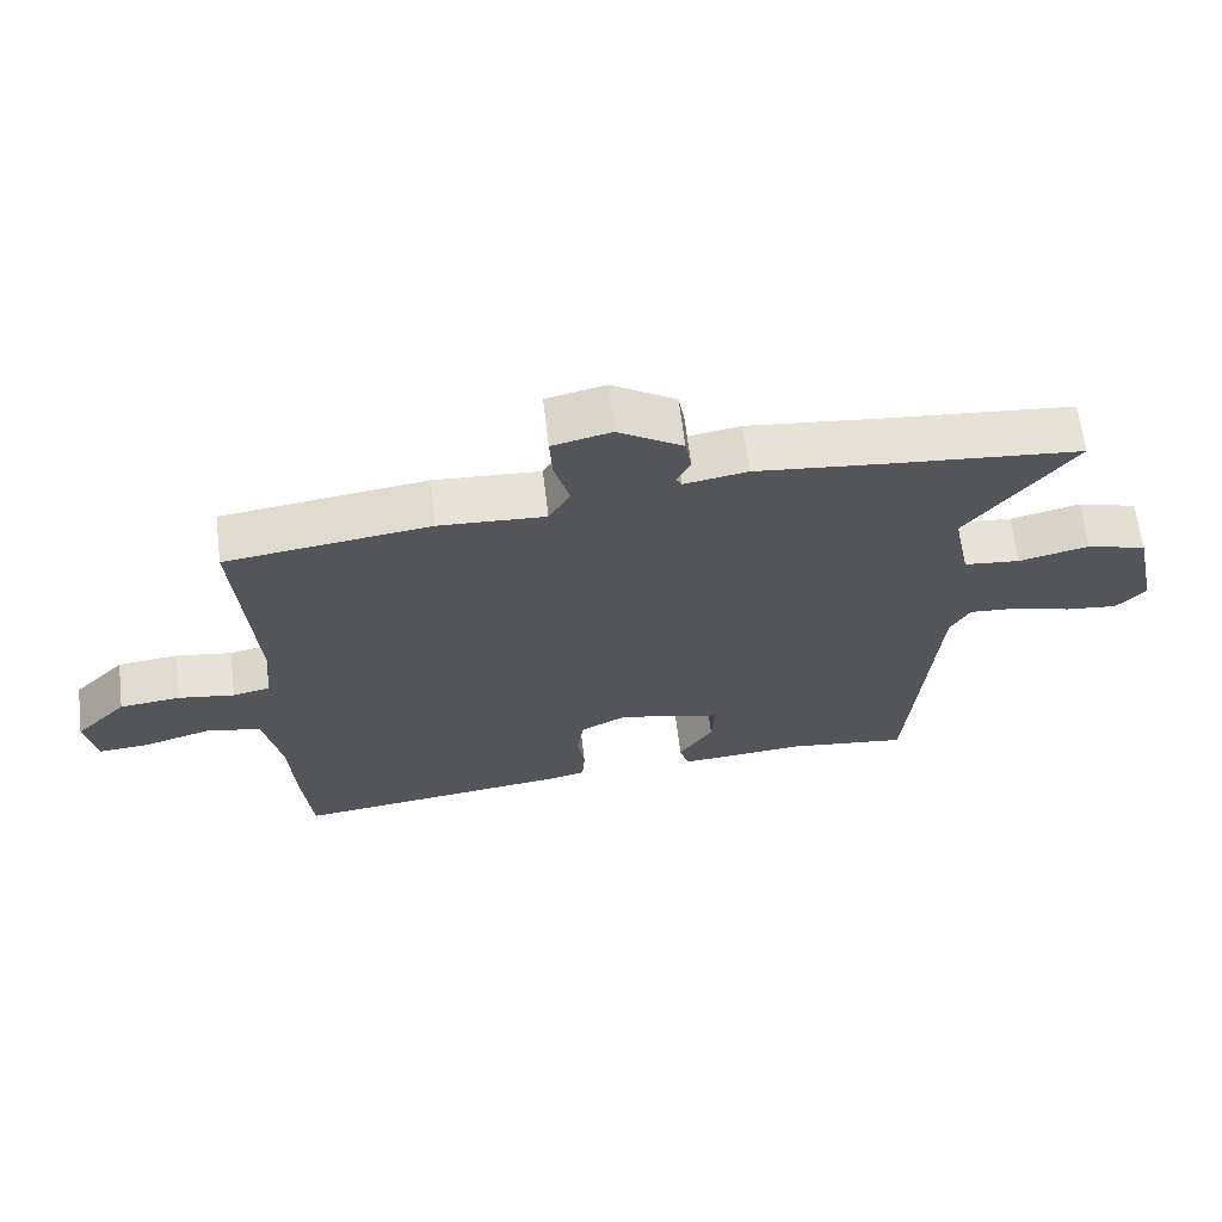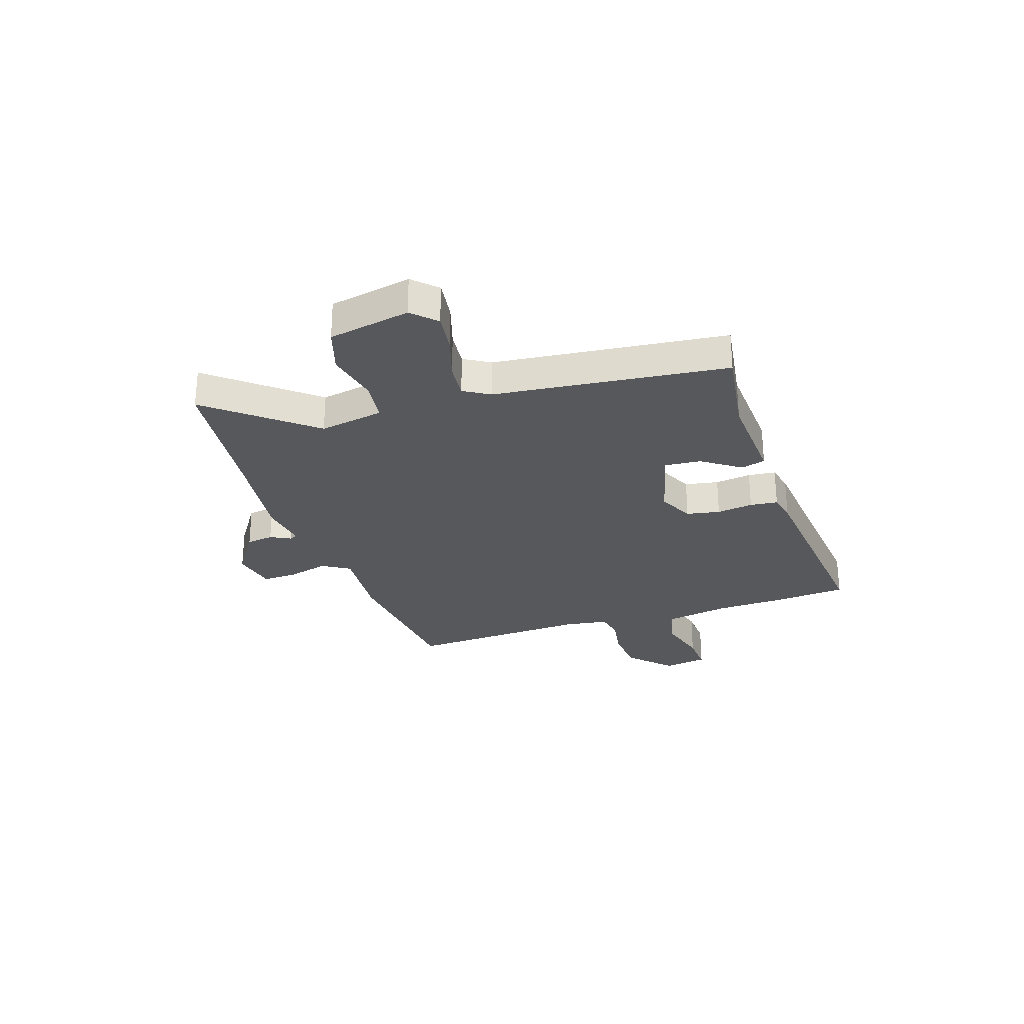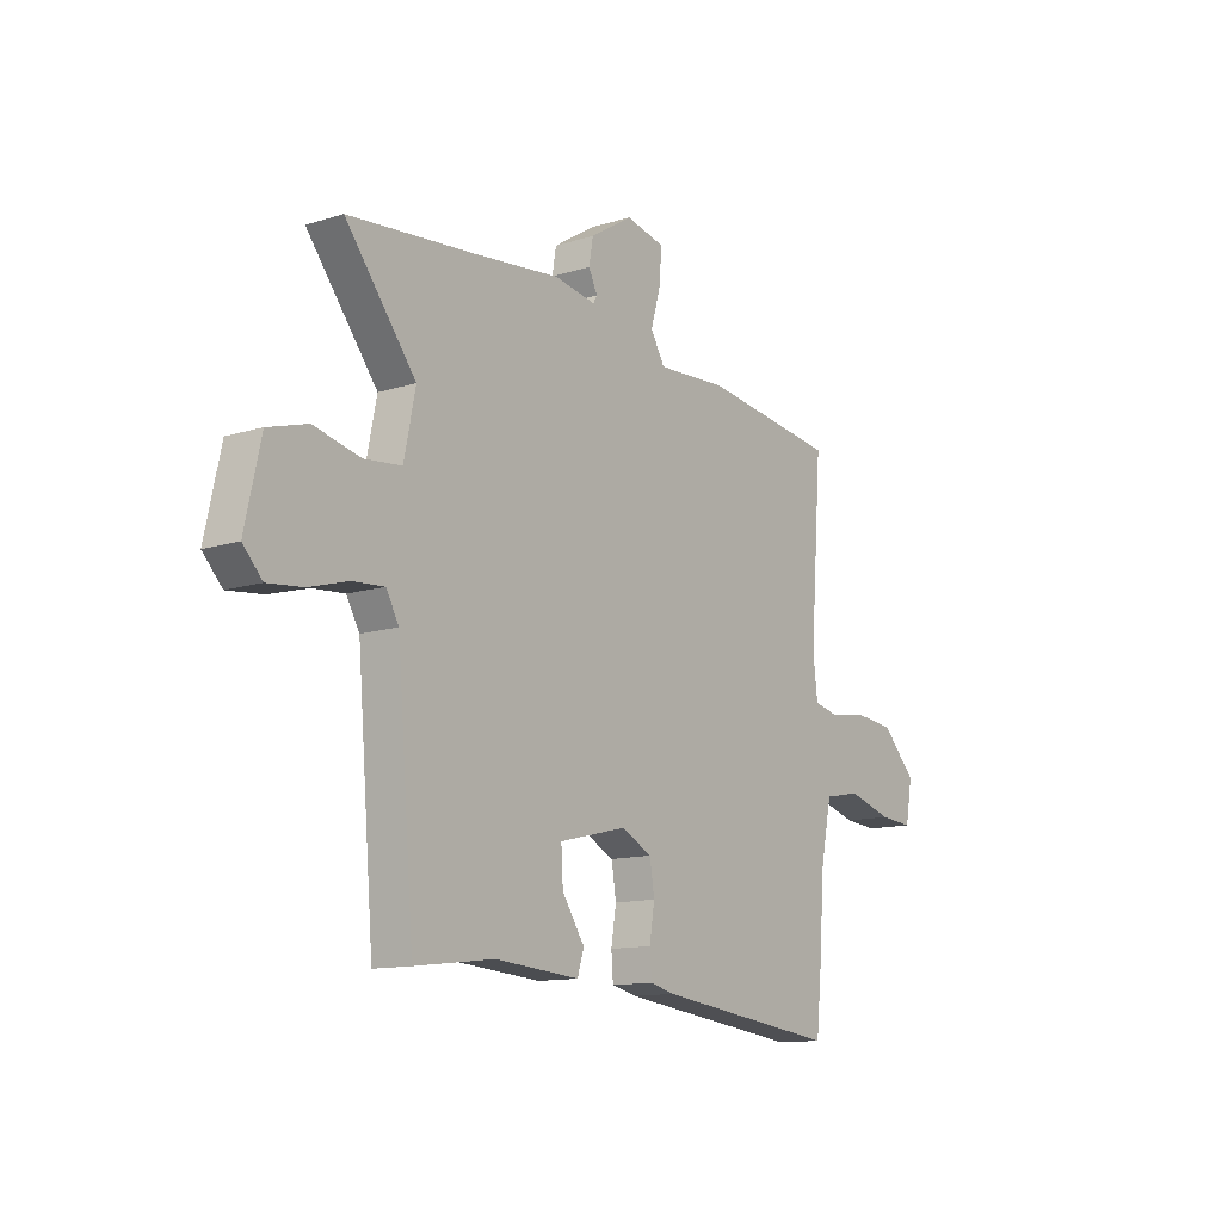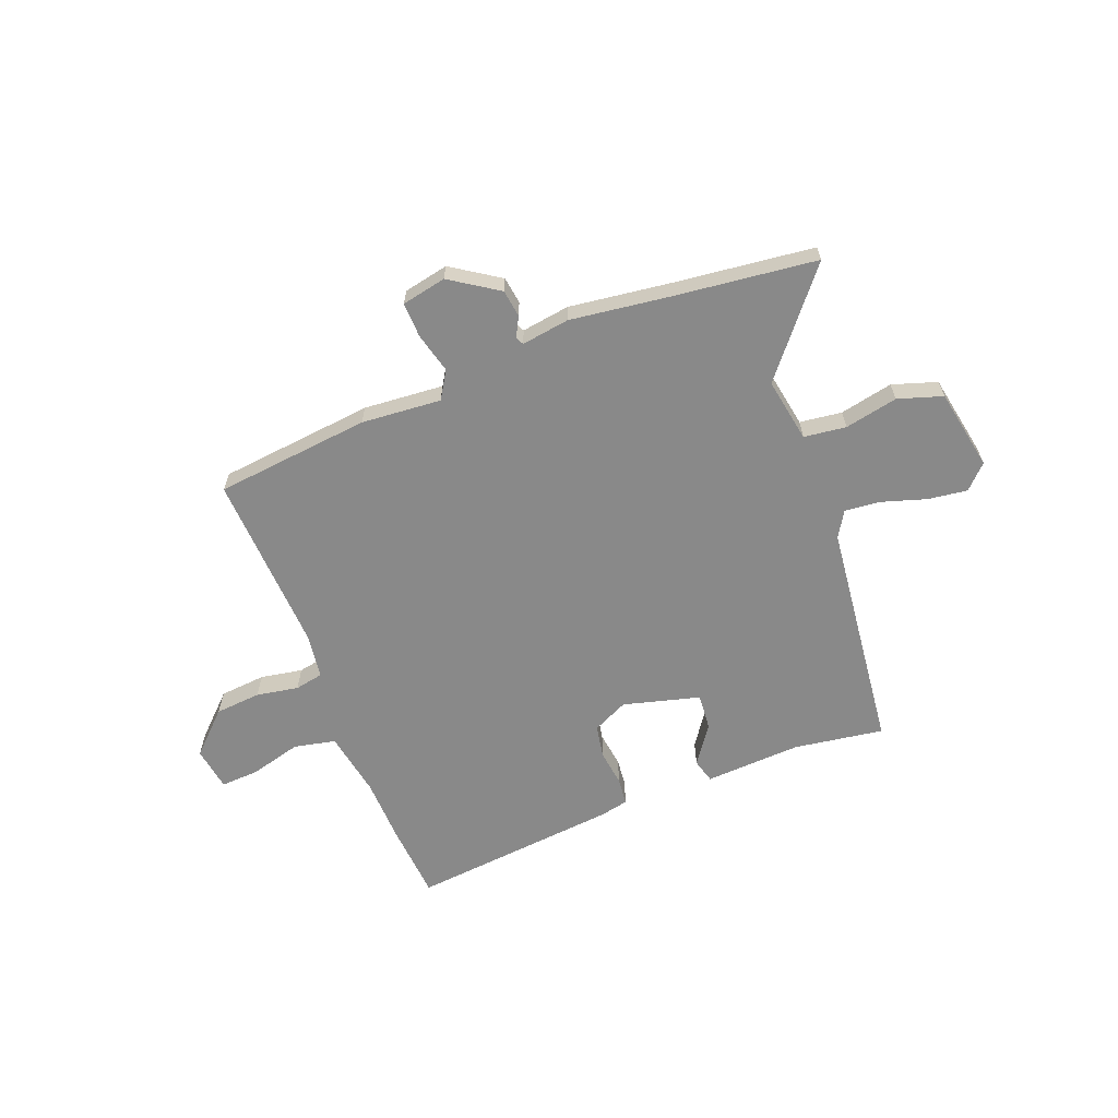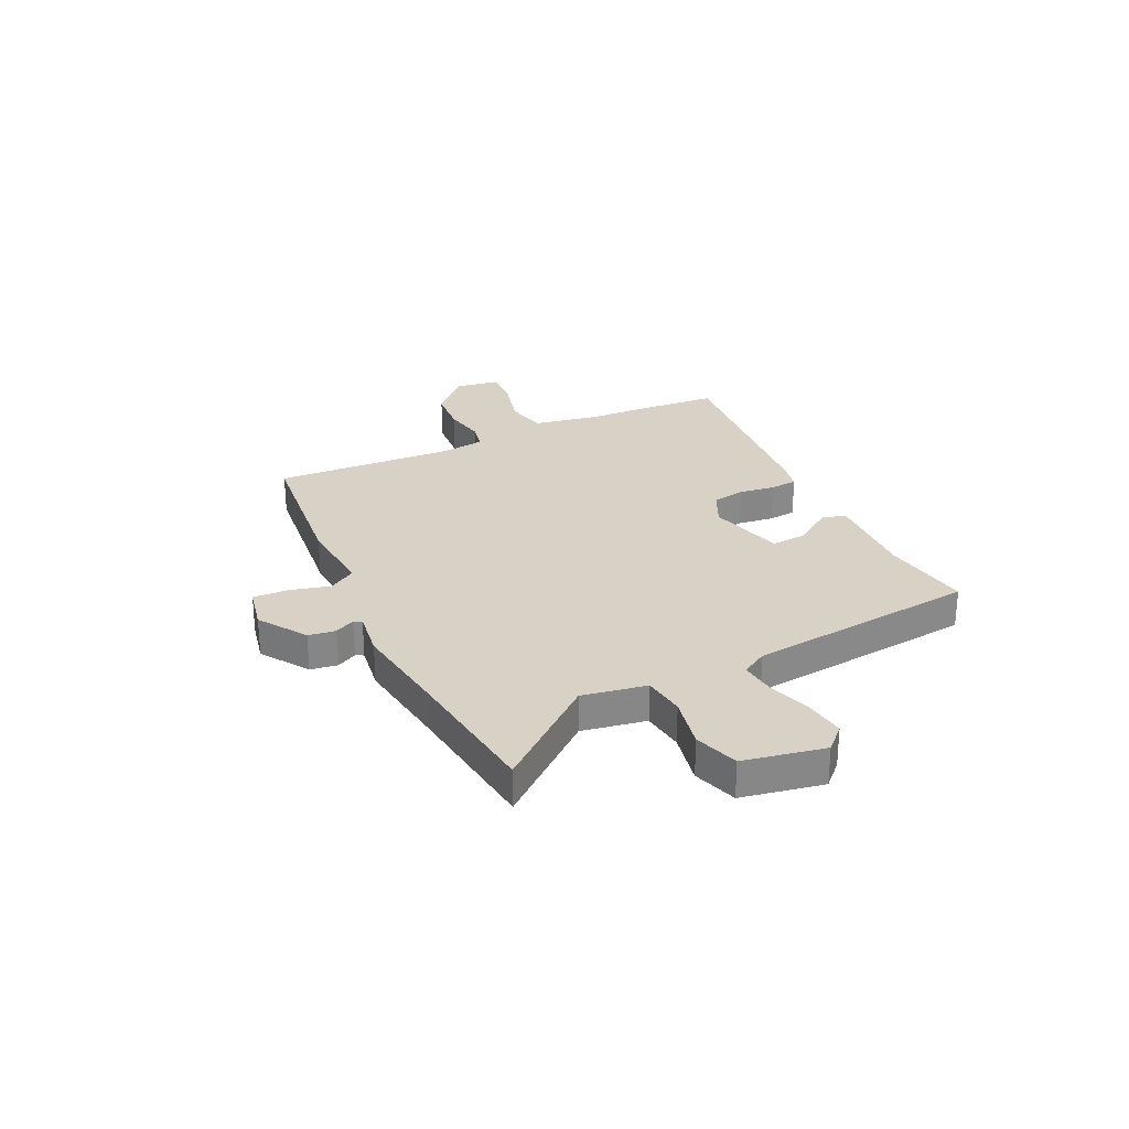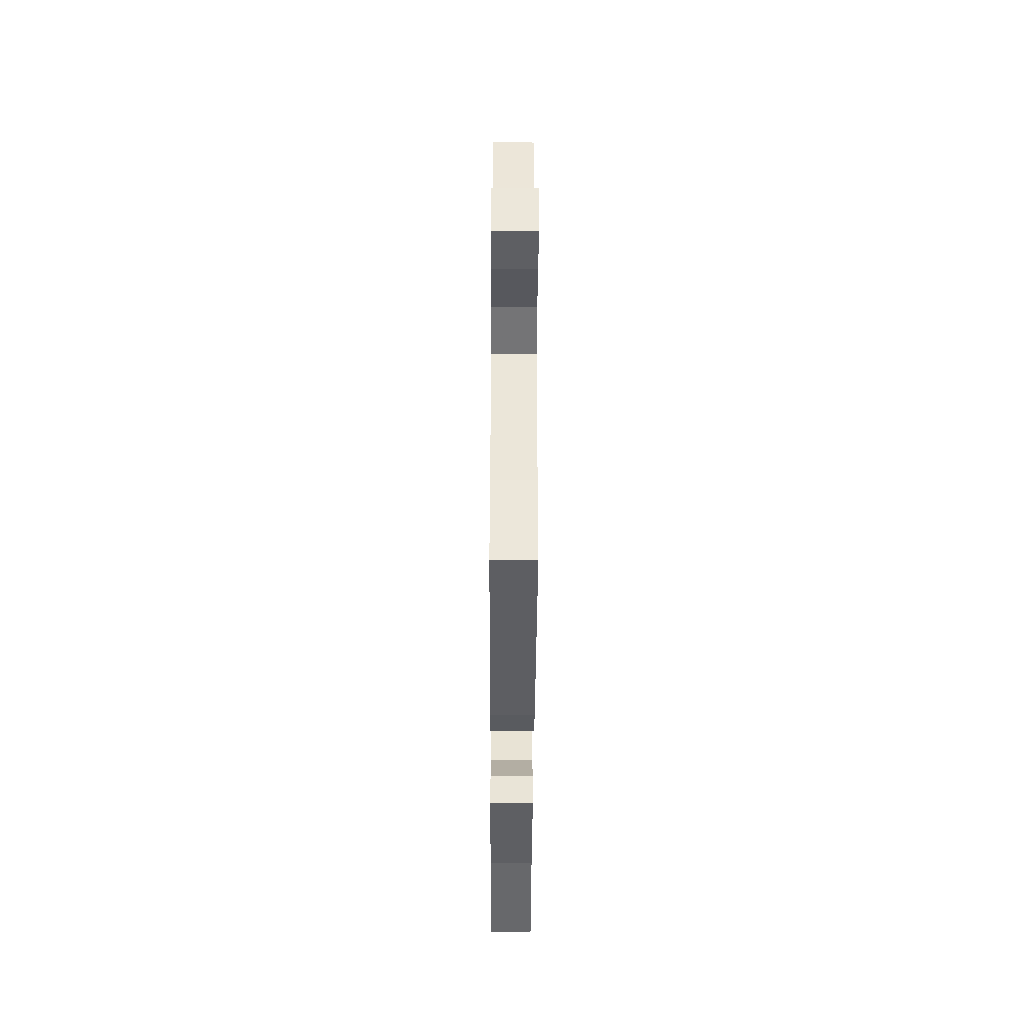
<metadata>
{"format":"obj","ext":"obj","renderer":"f3d","projection":"perspective","resolution":1024,"background":"white","views":[{"elev":64.9,"azim":-6.8,"up":"+Z"},{"elev":-27.8,"azim":106.8,"up":"+Y"},{"elev":-12.3,"azim":126.4,"up":"+Z"},{"elev":-63.1,"azim":19.6,"up":"+Y"},{"elev":27.5,"azim":62.9,"up":"+Y"},{"elev":-45.6,"azim":-90.3,"up":"+Z"}]}
</metadata>
<code>
v 0.495 0.07 -0.499
v 0.322 0.07 -0.478
v 0.138 0.07 -0.493
v 0.124 0.07 -0.447
v 0.173 0.07 -0.373
v 0.177 0.07 -0.303
v 0.029 0.07 -0.268
v -0.038 0.07 -0.302
v -0.048 0.07 -0.366
v -0.037 0.07 -0.435
v -0.041 0.07 -0.488
v -0.095 0.07 -0.501
v -0.495 0.07 -0.552
v -0.51 0.07 -0.403
v -0.517 0.07 -0.281
v -0.543 0.07 -0.155
v -0.623 0.07 -0.14
v -0.72 0.07 -0.169
v -0.794 0.07 -0.175
v -0.809 0.07 -0.091
v -0.734 0.07 -0.014
v -0.646 0.07 -0.004
v -0.565 0.07 -0.016
v -0.511 0.07 -0.004
v -0.501 0.07 0.08
v -0.527 0.07 0.429
v -0.231 0.07 0.469
v -0.078 0.07 0.461
v -0.047 0.07 0.514
v -0.069 0.07 0.591
v -0.073 0.07 0.658
v 0.012 0.07 0.678
v 0.105 0.07 0.62
v 0.114 0.07 0.568
v 0.095 0.07 0.529
v 0.103 0.07 0.514
v 0.194 0.07 0.53
v 0.387 0.07 0.51
v 0.658 0.07 0.486
v 0.505 0.07 0.289
v 0.53 0.07 0.167
v 0.611 0.07 0.159
v 0.712 0.07 0.183
v 0.798 0.07 0.158
v 0.832 0.07 0.003
v 0.79 0.07 -0.042
v 0.714 0.07 -0.034
v 0.629 0.07 -0.01
v 0.56 0.07 -0.005
v 0.532 0.07 -0.055
v 0.495 0 -0.499
v 0.322 0 -0.478
v 0.138 0 -0.493
v 0.124 0 -0.447
v 0.173 0 -0.373
v 0.177 0 -0.303
v 0.029 0 -0.268
v -0.038 0 -0.302
v -0.048 0 -0.366
v -0.037 0 -0.435
v -0.041 0 -0.488
v -0.095 0 -0.501
v -0.495 0 -0.552
v -0.51 0 -0.403
v -0.517 0 -0.281
v -0.543 0 -0.155
v -0.623 0 -0.14
v -0.72 0 -0.169
v -0.794 0 -0.175
v -0.809 0 -0.091
v -0.734 0 -0.014
v -0.646 0 -0.004
v -0.565 0 -0.016
v -0.511 0 -0.004
v -0.501 0 0.08
v -0.527 0 0.429
v -0.231 0 0.469
v -0.078 0 0.461
v -0.047 0 0.514
v -0.069 0 0.591
v -0.073 0 0.658
v 0.012 0 0.678
v 0.105 0 0.62
v 0.114 0 0.568
v 0.095 0 0.529
v 0.103 0 0.514
v 0.194 0 0.53
v 0.387 0 0.51
v 0.658 0 0.486
v 0.505 0 0.289
v 0.53 0 0.167
v 0.611 0 0.159
v 0.712 0 0.183
v 0.798 0 0.158
v 0.832 0 0.003
v 0.79 0 -0.042
v 0.714 0 -0.034
v 0.629 0 -0.01
v 0.56 0 -0.005
v 0.532 0 -0.055
f 45 46 47 48
f 45 48 49
f 42 43 44 45
f 41 42 45 49
f 40 41 49 50
f 38 39 40
f 36 37 38 40
f 32 33 34 35
f 32 35 36
f 29 30 31 32
f 29 32 36
f 28 29 36 40
f 25 26 27 28
f 24 25 28 40
f 20 21 22 23
f 20 23 24
f 17 18 19 20
f 16 17 20 24
f 15 16 24 40
f 9 10 11 12
f 8 9 12 13
f 2 3 4 5
f 2 5 6
f 1 2 6
f 50 1 6
f 40 50 6 7
f 15 40 7 8
f 8 13 14 15
f 98 97 96 95
f 99 98 95
f 95 94 93 92
f 99 95 92 91
f 100 99 91 90
f 90 89 88
f 90 88 87 86
f 85 84 83 82
f 86 85 82
f 82 81 80 79
f 86 82 79
f 90 86 79 78
f 78 77 76 75
f 90 78 75 74
f 73 72 71 70
f 74 73 70
f 70 69 68 67
f 74 70 67 66
f 90 74 66 65
f 62 61 60 59
f 63 62 59 58
f 55 54 53 52
f 56 55 52
f 56 52 51
f 56 51 100
f 57 56 100 90
f 58 57 90 65
f 65 64 63 58
f 1 51 52 2
f 2 52 53 3
f 3 53 54 4
f 4 54 55 5
f 5 55 56 6
f 6 56 57 7
f 7 57 58 8
f 8 58 59 9
f 9 59 60 10
f 10 60 61 11
f 11 61 62 12
f 12 62 63 13
f 13 63 64 14
f 14 64 65 15
f 15 65 66 16
f 16 66 67 17
f 17 67 68 18
f 18 68 69 19
f 19 69 70 20
f 20 70 71 21
f 21 71 72 22
f 22 72 73 23
f 23 73 74 24
f 24 74 75 25
f 25 75 76 26
f 26 76 77 27
f 27 77 78 28
f 28 78 79 29
f 29 79 80 30
f 30 80 81 31
f 31 81 82 32
f 32 82 83 33
f 33 83 84 34
f 34 84 85 35
f 35 85 86 36
f 36 86 87 37
f 37 87 88 38
f 38 88 89 39
f 39 89 90 40
f 40 90 91 41
f 41 91 92 42
f 42 92 93 43
f 43 93 94 44
f 44 94 95 45
f 45 95 96 46
f 46 96 97 47
f 47 97 98 48
f 48 98 99 49
f 49 99 100 50
f 50 100 51 1

</code>
